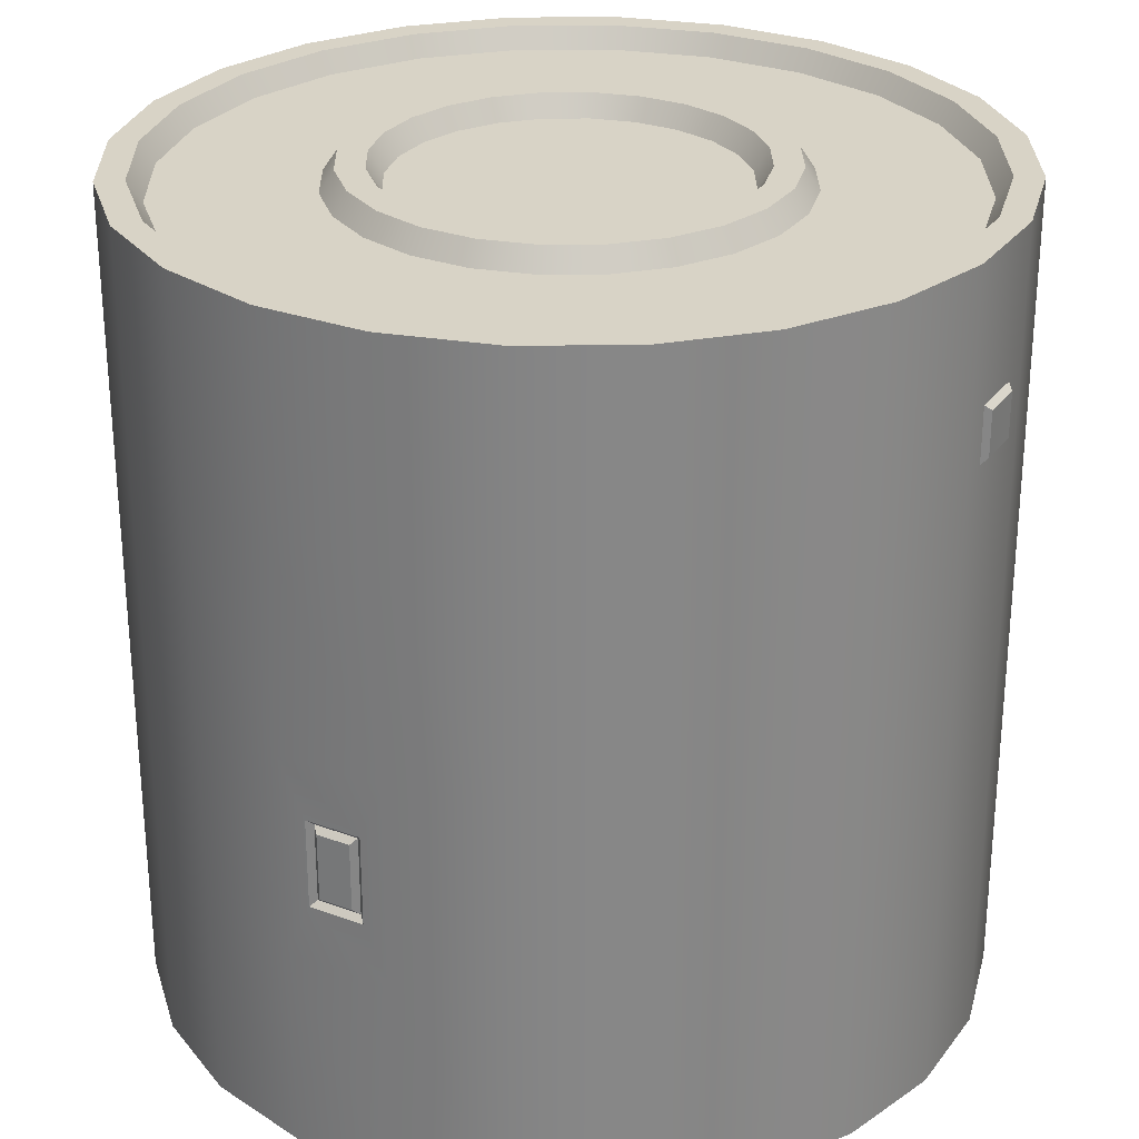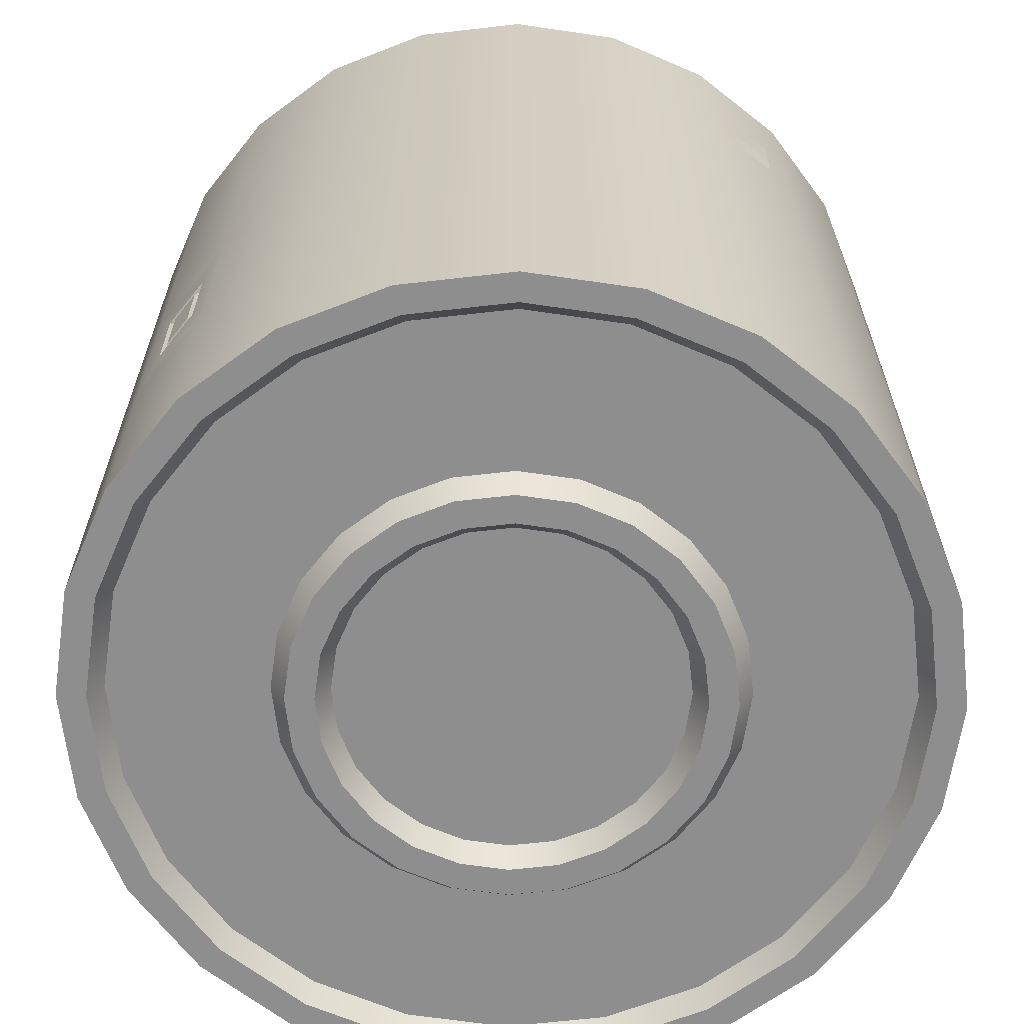
<metadata>
{"format":"obj","ext":"obj","renderer":"f3d","projection":"perspective","resolution":1024,"background":"white","views":[{"elev":27.9,"azim":36.7,"up":"+Y"},{"elev":-65.0,"azim":59.1,"up":"+Y"}]}
</metadata>
<code>
o Alniyat_Crew_2_2
v 0.9274 0.5062 -0.1725
v 0.9134 0.4938 -0.1833
v 0.9274 0.6062 -0.1725
v 0.9134 0.6188 -0.1833
v 0.9404 0.5062 -0.07338
v 0.9297 0.4938 -0.05936
v 0.9404 0.6062 -0.07338
v 0.9297 0.6188 -0.05936
v 0.9375 0.925 -2.096e-18
v 0.9056 0.925 0.2426
v 0.8119 0.925 0.4688
v 0.6629 0.925 0.6629
v 0.4688 0.925 0.8119
v 0.2426 0.925 0.9056
v 4.873e-17 0.925 0.9375
v -0.2426 0.925 0.9056
v -0.4688 0.925 0.8119
v -0.6629 0.925 0.6629
v -0.8119 0.925 0.4688
v -0.9056 0.925 0.2426
v -0.9375 0.925 1.127e-16
v -0.9056 0.925 -0.2426
v -0.8119 0.925 -0.4688
v -0.6629 0.925 -0.6629
v -0.4688 0.925 -0.8119
v -0.2426 0.925 -0.9056
v -1.809e-16 0.925 -0.9375
v 0.2426 0.925 -0.9056
v 0.4688 0.925 -0.8119
v 0.6629 0.925 -0.6629
v 0.8119 0.925 -0.4688
v 0.9056 0.925 -0.2426
v 0.9375 -0.925 -2.096e-18
v 0.9056 -0.925 0.2426
v 0.8119 -0.925 0.4688
v 0.6629 -0.925 0.6629
v 0.4688 -0.925 0.8119
v 0.2426 -0.925 0.9056
v 4.873e-17 -0.925 0.9375
v -0.2426 -0.925 0.9056
v -0.4688 -0.925 0.8119
v -0.6629 -0.925 0.6629
v -0.8119 -0.925 0.4688
v -0.9056 -0.925 0.2426
v -0.9375 -0.925 1.127e-16
v -0.9056 -0.925 -0.2426
v -0.8119 -0.925 -0.4688
v -0.6629 -0.925 -0.6629
v -0.4688 -0.925 -0.8119
v -0.2426 -0.925 -0.9056
v -1.809e-16 -0.925 -0.9375
v 0.2426 -0.925 -0.9056
v 0.4688 -0.925 -0.8119
v 0.6629 -0.925 -0.6629
v 0.8119 -0.925 -0.4688
v 0.9056 -0.925 -0.2426
v 0.875 -0.925 -3.501e-18
v 0.8452 -0.925 0.2265
v 0.7578 -0.925 0.4375
v 0.6187 -0.925 0.6187
v 0.4375 -0.925 0.7578
v 0.2265 -0.925 0.8452
v 4.055e-17 -0.925 0.875
v -0.2265 -0.925 0.8452
v -0.4375 -0.925 0.7578
v -0.6187 -0.925 0.6187
v -0.7578 -0.925 0.4375
v -0.8452 -0.925 0.2265
v -0.875 -0.925 1.037e-16
v -0.8452 -0.925 -0.2265
v -0.7578 -0.925 -0.4375
v -0.6187 -0.925 -0.6187
v -0.4375 -0.925 -0.7578
v -0.2265 -0.925 -0.8452
v -1.738e-16 -0.925 -0.875
v 0.2265 -0.925 -0.8452
v 0.4375 -0.925 -0.7578
v 0.6187 -0.925 -0.6187
v 0.7578 -0.925 -0.4375
v 0.8452 -0.925 -0.2265
v 0.8452 0.925 0.2265
v 0.875 0.925 -3.501e-18
v 0.8452 0.925 -0.2265
v 0.7578 0.925 -0.4375
v 0.6187 0.925 -0.6187
v 0.4375 0.925 -0.7578
v 0.2265 0.925 -0.8452
v -1.738e-16 0.925 -0.875
v -0.2265 0.925 -0.8452
v -0.4375 0.925 -0.7578
v -0.6187 0.925 -0.6187
v -0.7578 0.925 -0.4375
v -0.8452 0.925 -0.2265
v -0.875 0.925 1.037e-16
v -0.8452 0.925 0.2265
v -0.7578 0.925 0.4375
v -0.6187 0.925 0.6187
v -0.4375 0.925 0.7578
v -0.2265 0.925 0.8452
v 4.055e-17 0.925 0.875
v 0.2265 0.925 0.8452
v 0.4375 0.925 0.7578
v 0.6187 0.925 0.6187
v 0.7578 0.925 0.4375
v 0.8438 -0.8781 -9.549e-18
v 0.815 -0.8781 0.2184
v 0.7307 -0.8781 0.4219
v 0.5966 -0.8781 0.5966
v 0.4219 -0.8781 0.7307
v 0.2184 -0.8781 0.815
v 3.472e-17 -0.8781 0.8438
v -0.2184 -0.8781 0.815
v -0.4219 -0.8781 0.7307
v -0.5966 -0.8781 0.5966
v -0.7307 -0.8781 0.4219
v -0.815 -0.8781 0.2184
v -0.8438 -0.8781 9.378e-17
v -0.815 -0.8781 -0.2184
v -0.7307 -0.8781 -0.4219
v -0.5966 -0.8781 -0.5966
v -0.4219 -0.8781 -0.7307
v -0.2184 -0.8781 -0.815
v -1.719e-16 -0.8781 -0.8438
v 0.2184 -0.8781 -0.815
v 0.4219 -0.8781 -0.7307
v 0.5966 -0.8781 -0.5966
v 0.7307 -0.8781 -0.4219
v 0.815 -0.8781 -0.2184
v 0.815 0.8781 0.2184
v 0.8438 0.8781 -6.533e-18
v 0.815 0.8781 -0.2184
v 0.7307 0.8781 -0.4219
v 0.5966 0.8781 -0.5966
v 0.4219 0.8781 -0.7307
v 0.2184 0.8781 -0.815
v -1.719e-16 0.8781 -0.8438
v -0.2184 0.8781 -0.815
v -0.4219 0.8781 -0.7307
v -0.5966 0.8781 -0.5966
v -0.7307 0.8781 -0.4219
v -0.815 0.8781 -0.2184
v -0.8438 0.8781 9.68e-17
v -0.815 0.8781 0.2184
v -0.7307 0.8781 0.4219
v -0.5966 0.8781 0.5966
v -0.4219 0.8781 0.7307
v -0.2184 0.8781 0.815
v 3.472e-17 0.8781 0.8438
v 0.2184 0.8781 0.815
v 0.4219 0.8781 0.7307
v 0.5966 0.8781 0.5966
v 0.7307 0.8781 0.4219
v 0.5 -0.8781 -1.304e-17
v 0.483 -0.8781 0.1294
v 0.433 -0.8781 0.25
v 0.3536 -0.8781 0.3536
v 0.25 -0.8781 0.433
v 0.1294 -0.8781 0.483
v -2.277e-17 -0.8781 0.5
v -0.1294 -0.8781 0.483
v -0.25 -0.8781 0.433
v -0.3536 -0.8781 0.3536
v -0.433 -0.8781 0.25
v -0.483 -0.8781 0.1294
v -0.5 -0.8781 4.819e-17
v -0.483 -0.8781 -0.1294
v -0.433 -0.8781 -0.25
v -0.3536 -0.8781 -0.3536
v -0.25 -0.8781 -0.433
v -0.1294 -0.8781 -0.483
v -1.452e-16 -0.8781 -0.5
v 0.1294 -0.8781 -0.483
v 0.25 -0.8781 -0.433
v 0.3536 -0.8781 -0.3536
v 0.433 -0.8781 -0.25
v 0.483 -0.8781 -0.1294
v 0.483 0.8781 0.1294
v 0.5 0.8781 -1.126e-17
v 0.483 0.8781 -0.1294
v 0.433 0.8781 -0.25
v 0.3536 0.8781 -0.3536
v 0.25 0.8781 -0.433
v 0.1294 0.8781 -0.483
v -1.452e-16 0.8781 -0.5
v -0.1294 0.8781 -0.483
v -0.25 0.8781 -0.433
v -0.3536 0.8781 -0.3536
v -0.433 0.8781 -0.25
v -0.483 0.8781 -0.1294
v -0.5 0.8781 4.998e-17
v -0.483 0.8781 0.1294
v -0.433 0.8781 0.25
v -0.3536 0.8781 0.3536
v -0.25 0.8781 0.433
v -0.1294 0.8781 0.483
v -2.277e-17 0.8781 0.5
v 0.1294 0.8781 0.483
v 0.25 0.8781 0.433
v 0.3536 0.8781 0.3536
v 0.433 0.8781 0.25
v 0.4688 -0.925 -2.105e-17
v 0.4528 -0.925 0.1213
v 0.4059 -0.925 0.2344
v 0.3315 -0.925 0.3315
v 0.2344 -0.925 0.4059
v 0.1213 -0.925 0.4528
v -2.778e-17 -0.925 0.4688
v -0.1213 -0.925 0.4528
v -0.2344 -0.925 0.4059
v -0.3315 -0.925 0.3315
v -0.4059 -0.925 0.2344
v -0.4528 -0.925 0.1213
v -0.4688 -0.925 3.636e-17
v -0.4528 -0.925 -0.1213
v -0.4059 -0.925 -0.2344
v -0.3315 -0.925 -0.3315
v -0.2344 -0.925 -0.4059
v -0.1213 -0.925 -0.4528
v -1.426e-16 -0.925 -0.4688
v 0.1213 -0.925 -0.4528
v 0.2344 -0.925 -0.4059
v 0.3315 -0.925 -0.3315
v 0.4059 -0.925 -0.2344
v 0.4528 -0.925 -0.1213
v 0.4528 0.925 0.1213
v 0.4688 0.925 -2.232e-17
v 0.4528 0.925 -0.1213
v 0.4059 0.925 -0.2344
v 0.3315 0.925 -0.3315
v 0.2344 0.925 -0.4059
v 0.1213 0.925 -0.4528
v -1.426e-16 0.925 -0.4688
v -0.1213 0.925 -0.4528
v -0.2344 0.925 -0.4059
v -0.3315 0.925 -0.3315
v -0.4059 0.925 -0.2344
v -0.4528 0.925 -0.1213
v -0.4688 0.925 3.509e-17
v -0.4528 0.925 0.1213
v -0.4059 0.925 0.2344
v -0.3315 0.925 0.3315
v -0.2344 0.925 0.4059
v -0.1213 0.925 0.4528
v -2.778e-17 0.925 0.4688
v 0.1213 0.925 0.4528
v 0.2344 0.925 0.4059
v 0.3315 0.925 0.3315
v 0.4059 0.925 0.2344
v 0.4062 -0.925 -2.007e-17
v 0.3924 -0.925 0.1051
v 0.3518 -0.925 0.2031
v 0.2873 -0.925 0.2873
v 0.2031 -0.925 0.3518
v 0.1051 -0.925 0.3924
v -3.826e-17 -0.925 0.4062
v -0.1051 -0.925 0.3924
v -0.2031 -0.925 0.3518
v -0.2873 -0.925 0.2873
v -0.3518 -0.925 0.2031
v -0.3924 -0.925 0.1051
v -0.4062 -0.925 2.968e-17
v -0.3924 -0.925 -0.1051
v -0.3518 -0.925 -0.2031
v -0.2873 -0.925 -0.2873
v -0.2031 -0.925 -0.3518
v -0.1051 -0.925 -0.3924
v -1.378e-16 -0.925 -0.4062
v 0.1051 -0.925 -0.3924
v 0.2031 -0.925 -0.3518
v 0.2873 -0.925 -0.2873
v 0.3518 -0.925 -0.2031
v 0.3924 -0.925 -0.1051
v 0.3924 0.925 0.1051
v 0.4062 0.925 -2.117e-17
v 0.3924 0.925 -0.1051
v 0.3518 0.925 -0.2031
v 0.2873 0.925 -0.2873
v 0.2031 0.925 -0.3518
v 0.1051 0.925 -0.3924
v -1.378e-16 0.925 -0.4062
v -0.1051 0.925 -0.3924
v -0.2031 0.925 -0.3518
v -0.2873 0.925 -0.2873
v -0.3518 0.925 -0.2031
v -0.3924 0.925 -0.1051
v -0.4062 0.925 2.858e-17
v -0.3924 0.925 0.1051
v -0.3518 0.925 0.2031
v -0.2873 0.925 0.2873
v -0.2031 0.925 0.3518
v -0.1051 0.925 0.3924
v -3.826e-17 0.925 0.4062
v 0.1051 0.925 0.3924
v 0.2031 0.925 0.3518
v 0.2873 0.925 0.2873
v 0.3518 0.925 0.2031
v 0.375 -0.8781 -2.646e-18
v 0.3622 -0.8781 0.09706
v 0.3248 -0.8781 0.1875
v 0.2652 -0.8781 0.2652
v 0.1875 -0.8781 0.3248
v 0.09706 -0.8781 0.3622
v -4.244e-17 -0.8781 0.375
v -0.09706 -0.8781 0.3622
v -0.1875 -0.8781 0.3248
v -0.2652 -0.8781 0.2652
v -0.3248 -0.8781 0.1875
v -0.3622 -0.8781 0.09706
v -0.375 -0.8781 4.328e-17
v -0.3622 -0.8781 -0.09706
v -0.3248 -0.8781 -0.1875
v -0.2652 -0.8781 -0.2652
v -0.1875 -0.8781 -0.3248
v -0.09706 -0.8781 -0.3622
v -1.343e-16 -0.8781 -0.375
v 0.09706 -0.8781 -0.3622
v 0.1875 -0.8781 -0.3248
v 0.2652 -0.8781 -0.2652
v 0.3248 -0.8781 -0.1875
v 0.3622 -0.8781 -0.09706
v 0.3622 0.8781 0.09706
v 0.375 0.8781 -1.353e-17
v 0.3622 0.8781 -0.09706
v 0.3248 0.8781 -0.1875
v 0.2652 0.8781 -0.2652
v 0.1875 0.8781 -0.3248
v 0.09706 0.8781 -0.3622
v -1.343e-16 0.8781 -0.375
v -0.09706 0.8781 -0.3622
v -0.1875 0.8781 -0.3248
v -0.2652 0.8781 -0.2652
v -0.3248 0.8781 -0.1875
v -0.3622 0.8781 -0.09706
v -0.375 0.8781 3.239e-17
v -0.3622 0.8781 0.09706
v -0.3248 0.8781 0.1875
v -0.2652 0.8781 0.2652
v -0.1875 0.8781 0.3248
v -0.09706 0.8781 0.3622
v -4.244e-17 0.8781 0.375
v 0.09706 0.8781 0.3622
v 0.1875 0.8781 0.3248
v 0.2652 0.8781 0.2652
v 0.3248 0.8781 0.1875
v 0.9056 0 -0.2426
v 0.8119 0 -0.4688
v 0.6629 0 -0.6629
v 0.4688 0 -0.8119
v 0.2426 0 -0.9056
v -1.809e-16 0 -0.9375
v -0.2426 0 -0.9056
v -0.4688 0 -0.8119
v -0.6629 0 -0.6629
v -0.8119 0 -0.4688
v -0.9056 0 -0.2426
v -0.9375 0 1.127e-16
v -0.9056 0 0.2426
v -0.8119 0 0.4688
v -0.6629 0 0.6629
v -0.4688 0 0.8119
v -0.2426 0 0.9056
v 4.873e-17 0 0.9375
v 0.2426 0 0.9056
v 0.4688 0 0.8119
v 0.6629 0 0.6629
v 0.8119 0 0.4688
v 0.9056 0 0.2426
v 0.9375 0 -2.096e-18
v 0.9056 0.4625 -0.2426
v 0.8119 0.4625 -0.4688
v 0.6629 0.4625 -0.6629
v 0.4688 0.4625 -0.8119
v 0.2426 0.4625 -0.9056
v -1.809e-16 0.4625 -0.9375
v -0.2426 0.4625 -0.9056
v -0.4688 0.4625 -0.8119
v -0.6629 0.4625 -0.6629
v -0.8119 0.4625 -0.4688
v -0.9056 0.4625 -0.2426
v -0.9375 0.4625 1.127e-16
v -0.9056 0.4625 0.2426
v -0.8119 0.4625 0.4688
v -0.6629 0.4625 0.6629
v -0.4688 0.4625 0.8119
v -0.2426 0.4625 0.9056
v 4.873e-17 0.4625 0.9375
v 0.2426 0.4625 0.9056
v 0.4688 0.4625 0.8119
v 0.6629 0.4625 0.6629
v 0.8119 0.4625 0.4688
v 0.9056 0.4625 0.2426
v 0.9375 0.4625 -2.096e-18
v 0.9375 -0.4625 -2.096e-18
v 0.9056 -0.4625 0.2426
v 0.8119 -0.4625 0.4688
v 0.6629 -0.4625 0.6629
v 0.4688 -0.4625 0.8119
v 0.2426 -0.4625 0.9056
v 4.873e-17 -0.4625 0.9375
v -0.2426 -0.4625 0.9056
v -0.4688 -0.4625 0.8119
v -0.6629 -0.4625 0.6629
v -0.8119 -0.4625 0.4688
v -0.9056 -0.4625 0.2426
v -0.9375 -0.4625 1.127e-16
v -0.9056 -0.4625 -0.2426
v -0.8119 -0.4625 -0.4688
v -0.6629 -0.4625 -0.6629
v -0.4688 -0.4625 -0.8119
v -0.2426 -0.4625 -0.9056
v -1.809e-16 -0.4625 -0.9375
v 0.2426 -0.4625 -0.9056
v 0.4688 -0.4625 -0.8119
v 0.6629 -0.4625 -0.6629
v 0.8119 -0.4625 -0.4688
v 0.9056 -0.4625 -0.2426
v -0.1693 -0.3187 -0.9026
v -0.1833 -0.3312 -0.9134
v -0.1693 -0.1437 -0.9026
v -0.1833 -0.1313 -0.9134
v -0.07012 -0.3187 -0.9157
v -0.05936 -0.3312 -0.9297
v -0.07012 -0.1437 -0.9157
v -0.05936 -0.1313 -0.9297
v 0.1693 -0.3187 0.9026
v 0.1833 -0.3312 0.9134
v 0.1693 -0.1437 0.9026
v 0.1833 -0.1313 0.9134
v 0.07012 -0.3187 0.9157
v 0.05936 -0.3312 0.9297
v 0.07012 -0.1437 0.9157
v 0.05936 -0.1313 0.9297
v 0.1585 -0.3063 0.9166
v 0.1585 -0.1562 0.9166
v 0.08414 -0.1562 0.9264
v 0.08414 -0.3063 0.9264
v -0.9274 0.5062 0.1725
v -0.9134 0.4938 0.1833
v -0.9274 0.6062 0.1725
v -0.9134 0.6188 0.1833
v -0.9404 0.5062 0.07338
v -0.9297 0.4938 0.05936
v -0.9404 0.6062 0.07338
v -0.9297 0.6188 0.05936
g Alniyat_Crew_2_2_Alniyat_Crew_2_2_auv
f 3 7 5 1
f 9 82 81 10
f 11 104 103 12
f 13 102 101 14
f 15 100 99 16
f 17 98 97 18
f 19 96 95 20
f 21 94 93 22
f 24 91 90 25
f 26 89 88 27
f 28 87 86 29
f 31 84 83 32
f 34 58 57 33
f 36 60 59 35
f 38 62 61 37
f 40 64 63 39
f 43 67 66 42
f 45 69 68 44
f 47 71 70 46
f 49 73 72 48
f 52 76 75 51
f 54 78 77 53
f 56 80 79 55
f 105 176 128
f 106 154 105
f 107 155 154 106
f 108 155 107
f 109 157 108
f 110 158 157 109
f 111 158 110
f 112 160 111
f 113 161 160 112
f 114 161 113
f 115 163 114
f 116 164 163 115
f 117 164 116
f 118 166 117
f 119 167 166 118
f 120 167 119
f 121 169 120
f 122 170 169 121
f 123 170 122
f 124 172 123
f 125 173 172 124
f 126 173 125
f 127 175 126
f 128 176 175 127
f 129 177 200 152
f 130 177 129
f 131 179 130
f 132 180 179 131
f 133 180 132
f 134 182 133
f 135 183 182 134
f 136 183 135
f 137 185 136
f 138 186 185 137
f 139 186 138
f 140 188 139
f 141 189 188 140
f 142 189 141
f 143 191 142
f 144 192 191 143
f 145 192 144
f 146 194 145
f 147 195 194 146
f 148 195 147
f 149 197 148
f 150 198 197 149
f 151 198 150
f 152 200 151
f 153 105 154
f 153 176 105
f 155 108 156
f 156 108 157
f 158 111 159
f 159 111 160
f 161 114 162
f 162 114 163
f 164 117 165
f 165 117 166
f 167 120 168
f 168 120 169
f 170 123 171
f 171 123 172
f 173 126 174
f 174 126 175
f 177 130 178
f 178 130 179
f 180 133 181
f 181 133 182
f 183 136 184
f 184 136 185
f 186 139 187
f 187 139 188
f 189 142 190
f 190 142 191
f 192 145 193
f 193 145 194
f 195 148 196
f 196 148 197
f 198 151 199
f 199 151 200
f 202 250 249 201
f 204 252 251 203
f 206 254 253 205
f 209 257 256 208
f 211 259 258 210
f 214 262 261 213
f 217 265 264 216
f 219 267 266 218
f 221 269 268 220
f 224 272 271 223
f 226 274 273 225
f 228 276 275 227
f 231 279 278 230
f 233 281 280 232
f 236 284 283 235
f 239 287 286 238
f 241 289 288 240
f 243 291 290 242
f 245 293 292 244
f 247 295 294 246
f 298 299 300 301 302 303 304 305 306 307 308 309 310 311 312 313 314 315 316 317 318 319 320 297
f 322 323 324 325 326 327 328 329 330 331 332 333 334 335 336 337 338 339 340 341 342 343 344 321
f 417 421 422 418
f 420 424 423 419
f 427 434 433 425
f 429 431 432 430
f 439 443 441 437
f 1 5 6 2
f 2 4 3 1
f 4 8 7 3
f 5 7 8 6
f 10 81 104 11
f 12 103 102 13
f 14 101 100 15
f 16 99 98 17
f 18 97 96 19
f 20 95 94 21
f 23 92 91 24
f 25 90 89 26
f 27 88 87 28
f 29 86 85 30
f 32 83 82 9
f 33 57 80 56
f 35 59 58 34
f 37 61 60 36
f 39 63 62 38
f 42 66 65 41
f 44 68 67 43
f 46 70 69 45
f 48 72 71 47
f 50 74 73 49
f 53 77 76 52
f 55 79 78 54
f 201 249 272 224
f 203 251 250 202
f 205 253 252 204
f 208 256 255 207
f 210 258 257 209
f 212 260 259 211
f 215 263 262 214
f 218 266 265 217
f 220 268 267 219
f 223 271 270 222
f 225 273 296 248
f 227 275 274 226
f 229 277 276 228
f 232 280 279 231
f 235 283 282 234
f 238 286 285 237
f 240 288 287 239
f 242 290 289 241
f 244 292 291 243
f 246 294 293 245
f 418 420 419 417
f 421 423 424 422
f 425 429 430 426
f 428 432 431 427
f 429 436 435 431
f 437 441 442 438
f 438 440 439 437
f 440 444 443 439
f 441 443 444 442
f 22 93 92 23
f 30 85 84 31
f 41 65 64 40
f 51 75 74 50
f 207 255 254 206
f 213 261 260 212
f 216 264 263 215
f 222 270 269 221
f 230 278 277 229
f 234 282 281 233
f 237 285 284 236
f 248 296 295 247
f 419 423 421 417
f 425 433 436 429
f 426 428 427 425
f 431 435 434 427
f 9 392 369 32
f 10 391 392 9
f 11 390 391 10
f 12 389 390 11
f 13 388 389 12
f 14 387 388 13
f 15 386 387 14
f 16 385 386 15
f 17 384 385 16
f 18 383 384 17
f 19 382 383 18
f 20 381 382 19
f 21 380 381 20
f 22 379 380 21
f 23 378 379 22
f 24 377 378 23
f 25 376 377 24
f 26 375 376 25
f 27 374 375 26
f 28 373 374 27
f 29 372 373 28
f 30 371 372 29
f 31 370 371 30
f 32 369 370 31
f 33 393 394 34
f 34 394 395 35
f 35 395 396 36
f 36 396 397 37
f 37 397 398 38
f 38 398 399 39
f 39 399 400 40
f 40 400 401 41
f 41 401 402 42
f 42 402 403 43
f 43 403 404 44
f 44 404 405 45
f 45 405 406 46
f 46 406 407 47
f 47 407 408 48
f 48 408 409 49
f 49 409 410 50
f 50 410 411 51
f 51 411 412 52
f 52 412 413 53
f 53 413 414 54
f 54 414 415 55
f 55 415 416 56
f 56 416 393 33
f 57 105 128 80
f 58 106 105 57
f 59 107 106 58
f 60 108 107 59
f 61 109 108 60
f 62 110 109 61
f 63 111 110 62
f 64 112 111 63
f 65 113 112 64
f 66 114 113 65
f 67 115 114 66
f 68 116 115 67
f 69 117 116 68
f 70 118 117 69
f 71 119 118 70
f 72 120 119 71
f 73 121 120 72
f 74 122 121 73
f 75 123 122 74
f 76 124 123 75
f 77 125 124 76
f 78 126 125 77
f 79 127 126 78
f 80 128 127 79
f 81 129 152 104
f 82 130 129 81
f 83 131 130 82
f 84 132 131 83
f 85 133 132 84
f 86 134 133 85
f 87 135 134 86
f 88 136 135 87
f 89 137 136 88
f 90 138 137 89
f 91 139 138 90
f 92 140 139 91
f 93 141 140 92
f 94 142 141 93
f 95 143 142 94
f 96 144 143 95
f 97 145 144 96
f 98 146 145 97
f 99 147 146 98
f 100 148 147 99
f 101 149 148 100
f 102 150 149 101
f 103 151 150 102
f 104 152 151 103
f 153 201 224 176
f 154 202 201 153
f 155 203 202 154
f 156 204 203 155
f 157 205 204 156
f 158 206 205 157
f 159 207 206 158
f 160 208 207 159
f 161 209 208 160
f 162 210 209 161
f 163 211 210 162
f 164 212 211 163
f 165 213 212 164
f 166 214 213 165
f 167 215 214 166
f 168 216 215 167
f 169 217 216 168
f 170 218 217 169
f 171 219 218 170
f 172 220 219 171
f 173 221 220 172
f 174 222 221 173
f 175 223 222 174
f 176 224 223 175
f 177 225 248 200
f 178 226 225 177
f 179 227 226 178
f 180 228 227 179
f 181 229 228 180
f 182 230 229 181
f 183 231 230 182
f 184 232 231 183
f 185 233 232 184
f 186 234 233 185
f 187 235 234 186
f 188 236 235 187
f 189 237 236 188
f 190 238 237 189
f 191 239 238 190
f 192 240 239 191
f 193 241 240 192
f 194 242 241 193
f 195 243 242 194
f 196 244 243 195
f 197 245 244 196
f 198 246 245 197
f 199 247 246 198
f 200 248 247 199
f 249 297 320 272
f 250 298 297 249
f 251 299 298 250
f 252 300 299 251
f 253 301 300 252
f 254 302 301 253
f 255 303 302 254
f 256 304 303 255
f 257 305 304 256
f 258 306 305 257
f 259 307 306 258
f 260 308 307 259
f 261 309 308 260
f 262 310 309 261
f 263 311 310 262
f 264 312 311 263
f 265 313 312 264
f 266 314 313 265
f 267 315 314 266
f 268 316 315 267
f 269 317 316 268
f 270 318 317 269
f 271 319 318 270
f 272 320 319 271
f 273 321 344 296
f 274 322 321 273
f 275 323 322 274
f 276 324 323 275
f 277 325 324 276
f 278 326 325 277
f 279 327 326 278
f 280 328 327 279
f 281 329 328 280
f 282 330 329 281
f 283 331 330 282
f 284 332 331 283
f 285 333 332 284
f 286 334 333 285
f 287 335 334 286
f 288 336 335 287
f 289 337 336 288
f 290 338 337 289
f 291 339 338 290
f 292 340 339 291
f 293 341 340 292
f 294 342 341 293
f 295 343 342 294
f 296 344 343 295
f 345 368 393 416
f 345 369 392 368
f 346 370 369 345
f 347 371 370 346
f 348 372 371 347
f 349 373 372 348
f 350 374 373 349
f 350 424 420 351
f 351 375 374 350
f 351 420 418 410
f 352 376 375 351
f 353 377 376 352
f 354 378 377 353
f 355 379 378 354
f 356 380 379 355
f 357 381 380 356
f 358 382 381 357
f 359 383 382 358
f 360 384 383 359
f 361 385 384 360
f 362 386 385 361
f 362 432 428 363
f 363 387 386 362
f 363 428 426 398
f 364 388 387 363
f 365 389 388 364
f 366 390 389 365
f 367 391 390 366
f 368 392 391 367
f 394 393 368 367
f 395 394 367 366
f 396 395 366 365
f 397 396 365 364
f 398 397 364 363
f 398 426 430 399
f 399 430 432 362
f 400 399 362 361
f 401 400 361 360
f 402 401 360 359
f 403 402 359 358
f 404 403 358 357
f 405 404 357 356
f 406 405 356 355
f 407 406 355 354
f 408 407 354 353
f 409 408 353 352
f 410 409 352 351
f 410 418 422 411
f 411 422 424 350
f 412 411 350 349
f 413 412 349 348
f 414 413 348 347
f 415 414 347 346
f 416 415 346 345
f 434 435 436 433

</code>
